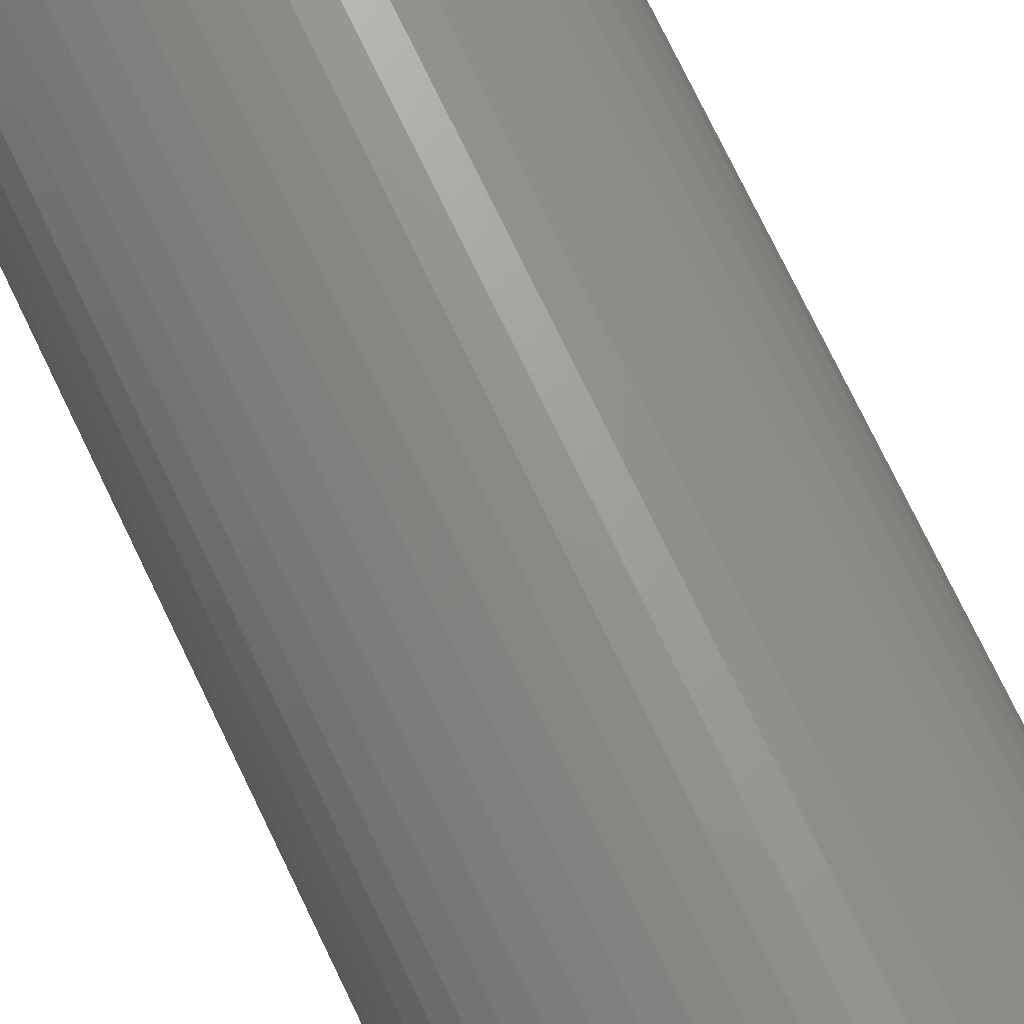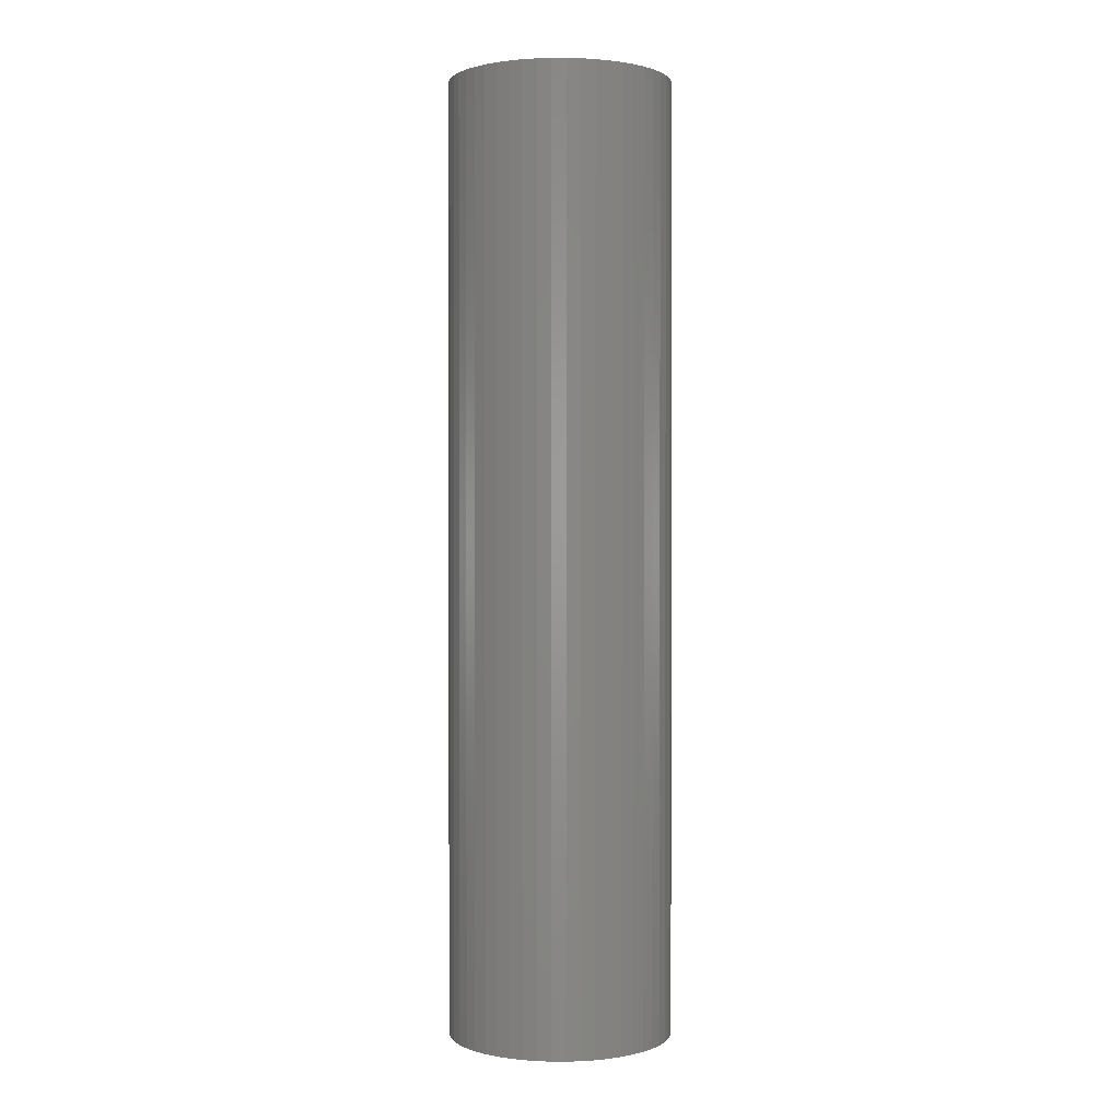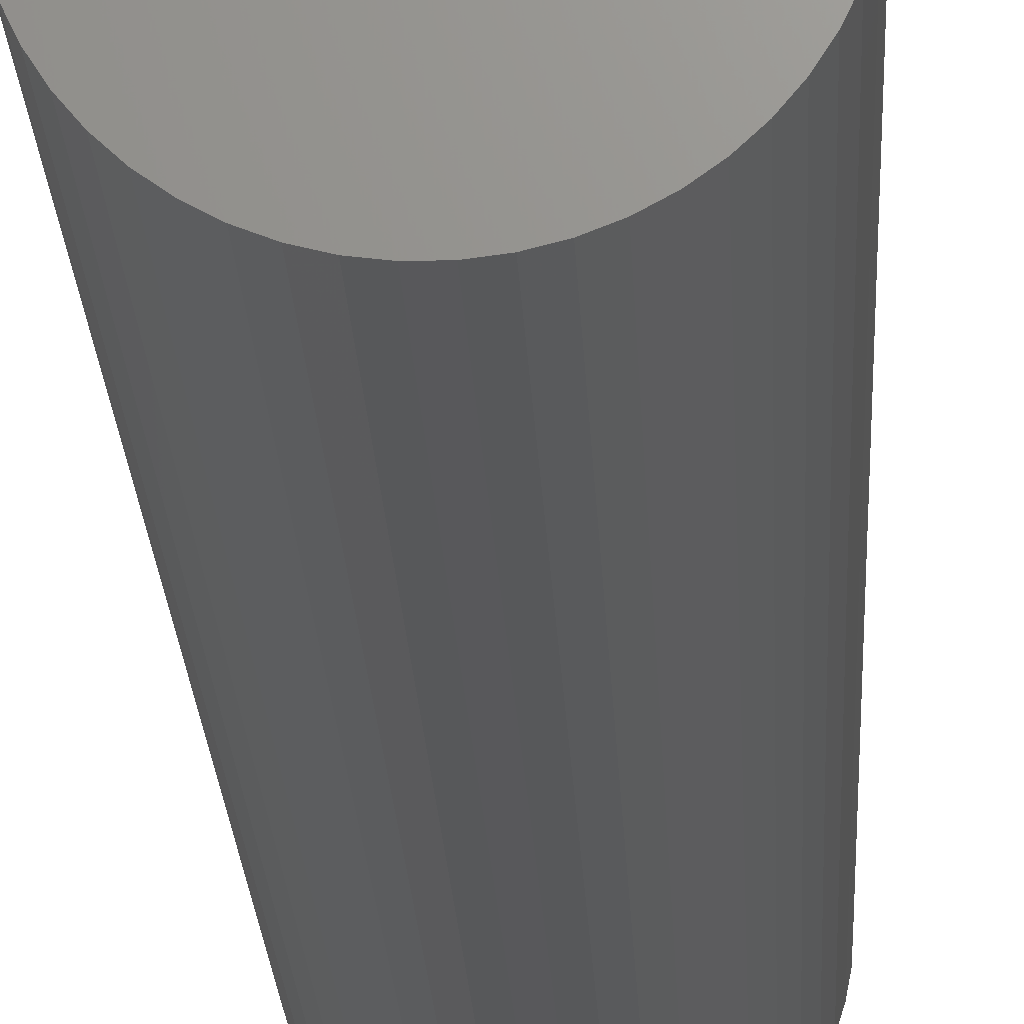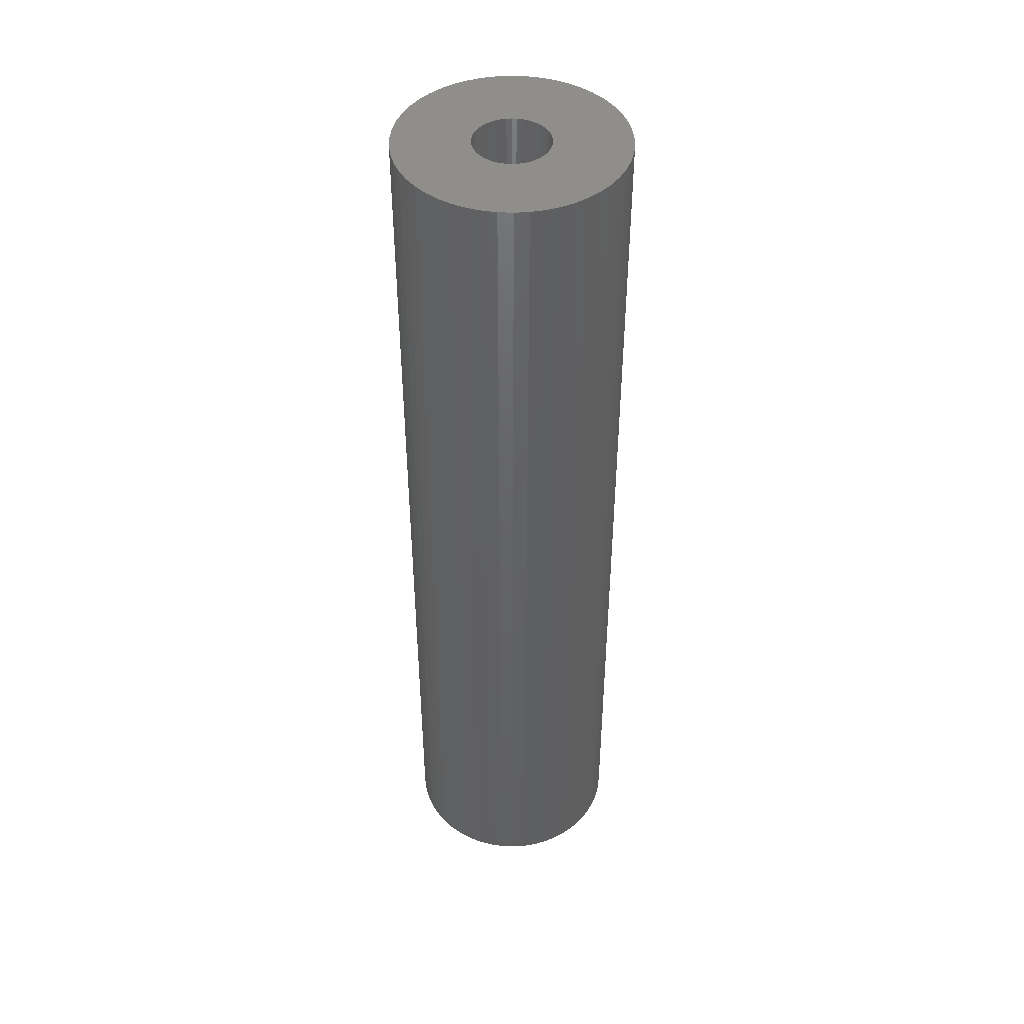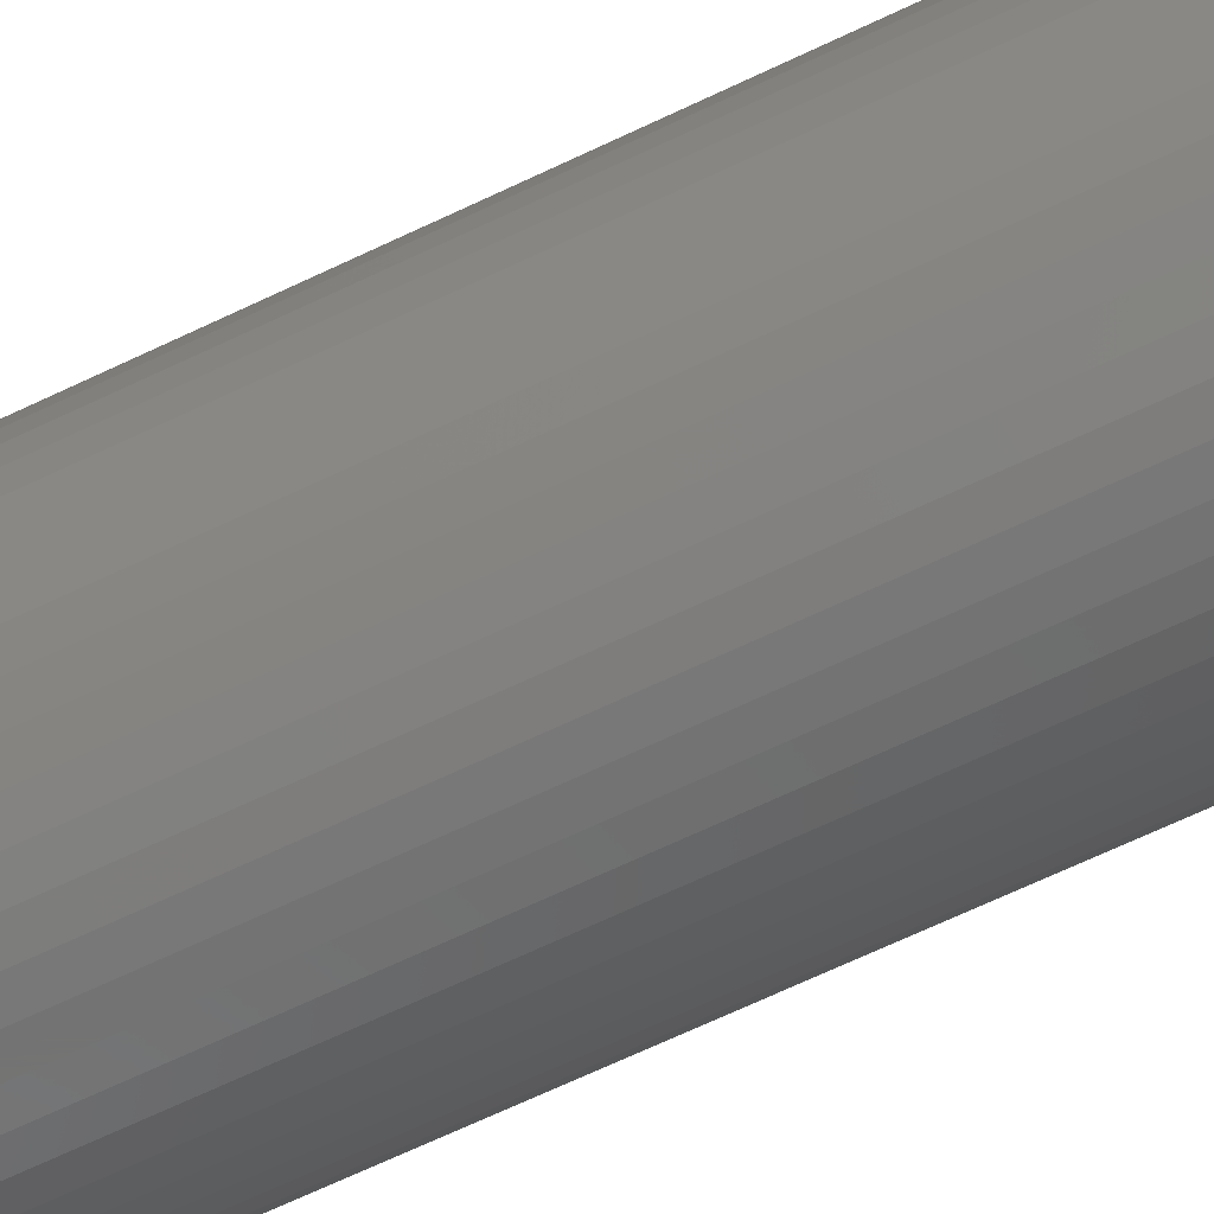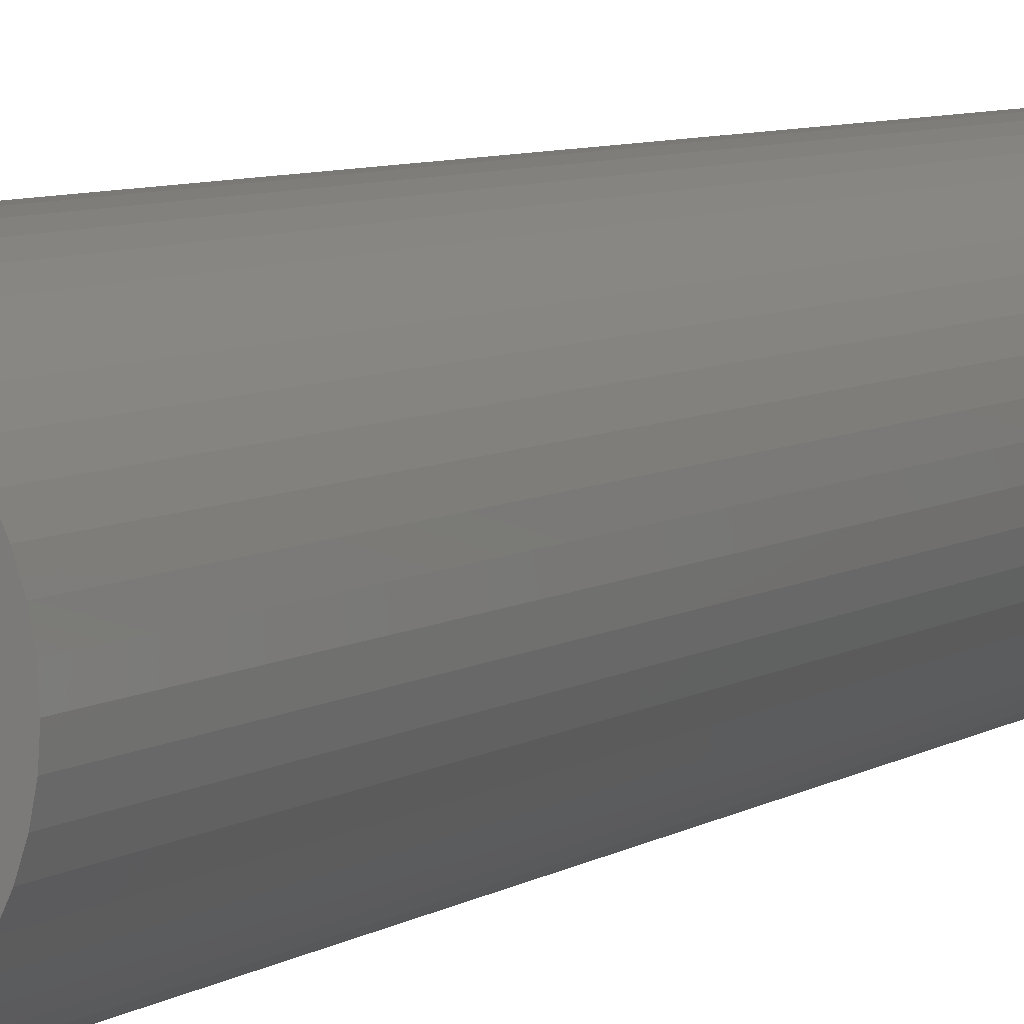
<metadata>
{"format":"stl","ext":"stl","renderer":"f3d","projection":"perspective","resolution":1024,"background":"white","views":[{"elev":71.6,"azim":154.7,"up":"+Y"},{"elev":1.0,"azim":7.7,"up":"+Z"},{"elev":-20.2,"azim":2.4,"up":"+Y"},{"elev":44.8,"azim":2.9,"up":"+Z"},{"elev":-65.4,"azim":115.9,"up":"+Y"},{"elev":5.9,"azim":-153.5,"up":"+Y"}]}
</metadata>
<code>
# stl→obj: 200 verts, 400 faces
v 6 0 25.5
v 5.953 0.752 -25.5
v 5.953 0.752 25.5
v 6 0 -25.5
v -6 0 -25.5
v -5.953 0.752 25.5
v -5.953 0.752 -25.5
v -6 0 25.5
v 0.3767 5.988 -25.5
v -0.3767 5.988 25.5
v 0.3767 5.988 25.5
v -0.3767 5.988 -25.5
v -0.3767 -5.988 -25.5
v 0.3767 -5.988 25.5
v -0.3767 -5.988 25.5
v 0.3767 -5.988 -25.5
v 4.374 4.107 -25.5
v 3.825 4.623 25.5
v 4.374 4.107 25.5
v 3.825 4.623 -25.5
v -3.825 4.623 -25.5
v -4.374 4.107 25.5
v -3.825 4.623 25.5
v -4.374 4.107 -25.5
v -1.854 5.706 -25.5
v -2.555 5.429 25.5
v -1.854 5.706 25.5
v -2.555 5.429 -25.5
v 5.579 2.209 25.5
v 5.258 2.891 -25.5
v 5.258 2.891 25.5
v 5.579 2.209 -25.5
v 5.811 1.492 -25.5
v 5.811 1.492 25.5
v 2.555 5.429 -25.5
v 1.854 5.706 25.5
v 2.555 5.429 25.5
v 1.854 5.706 -25.5
v 1.124 5.894 25.5
v 1.124 5.894 -25.5
v 3.215 5.066 -25.5
v 3.215 5.066 25.5
v -5.579 2.209 -25.5
v -5.258 2.891 25.5
v -5.258 2.891 -25.5
v -5.579 2.209 25.5
v -5.811 1.492 -25.5
v -5.811 1.492 25.5
v -1.124 5.894 25.5
v -1.124 5.894 -25.5
v 1.124 -5.894 25.5
v 1.124 -5.894 -25.5
v 1.854 -5.706 -25.5
v 2.555 -5.429 25.5
v 1.854 -5.706 25.5
v 2.555 -5.429 -25.5
v 4.854 3.527 25.5
v 4.854 3.527 -25.5
v -4.854 3.527 25.5
v -4.854 3.527 -25.5
v 2 0 25.5
v 1.984 0.2507 25.5
v 5.953 -0.752 25.5
v 1.937 0.4974 25.5
v 1.984 -0.2507 25.5
v 1.86 0.7362 25.5
v 5.811 -1.492 25.5
v 1.753 0.9635 25.5
v 1.937 -0.4974 25.5
v 1.618 1.176 25.5
v 5.579 -2.209 25.5
v 1.458 1.369 25.5
v 1.86 -0.7362 25.5
v 1.275 1.541 25.5
v 5.258 -2.891 25.5
v 1.072 1.689 25.5
v 1.753 -0.9635 25.5
v 4.854 -3.527 25.5
v 0.8516 1.81 25.5
v 0.618 1.902 25.5
v 0.3748 1.965 25.5
v 0.1256 1.996 25.5
v -0.1256 1.996 25.5
v -0.3748 1.965 25.5
v -0.618 1.902 25.5
v -0.8516 1.81 25.5
v -1.072 1.689 25.5
v -3.215 5.066 25.5
v -1.275 1.541 25.5
v -1.458 1.369 25.5
v -1.618 1.176 25.5
v -1.753 0.9635 25.5
v 1.618 -1.176 25.5
v 4.374 -4.107 25.5
v 1.458 -1.369 25.5
v 3.825 -4.623 25.5
v 1.275 -1.541 25.5
v 3.215 -5.066 25.5
v 1.072 -1.689 25.5
v 0.8516 -1.81 25.5
v 0.618 -1.902 25.5
v 0.3748 -1.965 25.5
v 0.1256 -1.996 25.5
v -0.1256 -1.996 25.5
v -0.3748 -1.965 25.5
v -1.124 -5.894 25.5
v -0.618 -1.902 25.5
v -1.854 -5.706 25.5
v -0.8516 -1.81 25.5
v -2.555 -5.429 25.5
v -1.072 -1.689 25.5
v -3.215 -5.066 25.5
v -1.275 -1.541 25.5
v -3.825 -4.623 25.5
v -1.458 -1.369 25.5
v -4.374 -4.107 25.5
v -1.618 -1.176 25.5
v -4.854 -3.527 25.5
v -1.753 -0.9635 25.5
v -5.258 -2.891 25.5
v -1.86 -0.7362 25.5
v -5.579 -2.209 25.5
v -1.937 -0.4974 25.5
v -5.811 -1.492 25.5
v -1.984 -0.2507 25.5
v -5.953 -0.752 25.5
v -2 0 25.5
v -1.86 0.7362 25.5
v -1.937 0.4974 25.5
v -1.984 0.2507 25.5
v -3.215 5.066 -25.5
v 5.953 -0.752 -25.5
v 3.215 -5.066 -25.5
v 3.825 -4.623 -25.5
v 4.374 -4.107 -25.5
v 5.811 -1.492 -25.5
v -4.374 -4.107 -25.5
v -3.825 -4.623 -25.5
v -5.258 -2.891 -25.5
v -5.579 -2.209 -25.5
v -4.854 -3.527 -25.5
v 2 0 -25.5
v 1.984 -0.2507 -25.5
v 1.937 -0.4974 -25.5
v 5.579 -2.209 -25.5
v 1.984 0.2507 -25.5
v 1.86 -0.7362 -25.5
v 5.258 -2.891 -25.5
v 1.753 -0.9635 -25.5
v 4.854 -3.527 -25.5
v 1.937 0.4974 -25.5
v 1.618 -1.176 -25.5
v 1.458 -1.369 -25.5
v 1.86 0.7362 -25.5
v 1.275 -1.541 -25.5
v 1.072 -1.689 -25.5
v 1.753 0.9635 -25.5
v 0.8516 -1.81 -25.5
v 0.618 -1.902 -25.5
v 0.3748 -1.965 -25.5
v 0.1256 -1.996 -25.5
v -0.1256 -1.996 -25.5
v -0.3748 -1.965 -25.5
v -1.124 -5.894 -25.5
v -0.618 -1.902 -25.5
v -1.854 -5.706 -25.5
v -0.8516 -1.81 -25.5
v -2.555 -5.429 -25.5
v -1.072 -1.689 -25.5
v -3.215 -5.066 -25.5
v -1.275 -1.541 -25.5
v -1.458 -1.369 -25.5
v -1.618 -1.176 -25.5
v -1.753 -0.9635 -25.5
v 1.618 1.176 -25.5
v 1.458 1.369 -25.5
v 1.275 1.541 -25.5
v 1.072 1.689 -25.5
v 0.8516 1.81 -25.5
v 0.618 1.902 -25.5
v 0.3748 1.965 -25.5
v 0.1256 1.996 -25.5
v -0.1256 1.996 -25.5
v -0.3748 1.965 -25.5
v -0.618 1.902 -25.5
v -0.8516 1.81 -25.5
v -1.072 1.689 -25.5
v -1.275 1.541 -25.5
v -1.458 1.369 -25.5
v -1.618 1.176 -25.5
v -1.753 0.9635 -25.5
v -1.86 0.7362 -25.5
v -1.937 0.4974 -25.5
v -1.984 0.2507 -25.5
v -2 0 -25.5
v -1.86 -0.7362 -25.5
v -1.937 -0.4974 -25.5
v -5.811 -1.492 -25.5
v -1.984 -0.2507 -25.5
v -5.953 -0.752 -25.5
f 1 2 3
f 2 1 4
f 5 6 7
f 6 5 8
f 9 10 11
f 10 9 12
f 13 14 15
f 14 13 16
f 17 18 19
f 18 17 20
f 21 22 23
f 22 21 24
f 25 26 27
f 26 25 28
f 29 30 31
f 30 29 32
f 3 33 34
f 33 3 2
f 35 36 37
f 36 35 38
f 38 39 36
f 39 38 40
f 41 37 42
f 37 41 35
f 43 44 45
f 44 43 46
f 47 46 43
f 46 47 48
f 12 49 10
f 49 12 50
f 16 51 14
f 51 16 52
f 53 54 55
f 54 53 56
f 34 32 29
f 32 34 33
f 57 17 19
f 17 57 58
f 31 58 57
f 58 31 30
f 40 11 39
f 11 40 9
f 20 42 18
f 42 20 41
f 45 59 60
f 59 45 44
f 60 22 24
f 22 60 59
f 7 48 47
f 48 7 6
f 61 1 3
f 62 3 34
f 1 61 63
f 64 34 29
f 65 63 61
f 66 29 31
f 63 65 67
f 68 31 57
f 69 67 65
f 70 57 19
f 67 69 71
f 72 19 18
f 73 71 69
f 74 18 42
f 71 73 75
f 76 42 37
f 77 75 73
f 75 77 78
f 3 62 61
f 34 64 62
f 29 66 64
f 79 37 36
f 31 68 66
f 57 70 68
f 19 72 70
f 18 74 72
f 80 36 39
f 42 76 74
f 37 79 76
f 36 80 79
f 81 39 11
f 39 81 80
f 11 82 81
f 11 83 82
f 10 83 11
f 83 10 84
f 49 84 10
f 84 49 85
f 27 85 49
f 85 27 86
f 26 86 27
f 86 26 87
f 88 87 26
f 87 88 89
f 23 89 88
f 89 23 90
f 22 90 23
f 90 22 91
f 59 91 22
f 91 59 92
f 93 78 77
f 78 93 94
f 95 94 93
f 94 95 96
f 97 96 95
f 96 97 98
f 99 98 97
f 98 99 54
f 100 54 99
f 54 100 55
f 101 55 100
f 55 101 51
f 102 51 101
f 51 102 14
f 103 14 102
f 104 14 103
f 15 104 105
f 104 15 14
f 106 105 107
f 108 107 109
f 110 109 111
f 105 106 15
f 112 111 113
f 114 113 115
f 116 115 117
f 118 117 119
f 107 108 106
f 120 119 121
f 122 121 123
f 124 123 125
f 126 125 127
f 44 92 59
f 109 110 108
f 92 44 128
f 111 112 110
f 46 128 44
f 113 114 112
f 128 46 129
f 115 116 114
f 48 129 46
f 117 118 116
f 129 48 130
f 119 120 118
f 6 130 48
f 121 122 120
f 130 6 127
f 123 124 122
f 8 127 6
f 125 126 124
f 127 8 126
f 28 88 26
f 88 28 131
f 131 23 88
f 23 131 21
f 50 27 49
f 27 50 25
f 63 4 1
f 4 63 132
f 56 98 54
f 98 56 133
f 134 94 96
f 94 134 135
f 67 132 63
f 132 67 136
f 137 114 116
f 114 137 138
f 139 122 140
f 122 139 120
f 141 120 139
f 120 141 118
f 142 4 132
f 143 132 136
f 4 142 2
f 144 136 145
f 146 2 142
f 147 145 148
f 2 146 33
f 149 148 150
f 151 33 146
f 152 150 135
f 33 151 32
f 153 135 134
f 154 32 151
f 155 134 133
f 32 154 30
f 156 133 56
f 157 30 154
f 30 157 58
f 132 143 142
f 136 144 143
f 145 147 144
f 158 56 53
f 148 149 147
f 150 152 149
f 135 153 152
f 134 155 153
f 159 53 52
f 133 156 155
f 56 158 156
f 53 159 158
f 160 52 16
f 52 160 159
f 16 161 160
f 16 162 161
f 13 162 16
f 162 13 163
f 164 163 13
f 163 164 165
f 166 165 164
f 165 166 167
f 168 167 166
f 167 168 169
f 170 169 168
f 169 170 171
f 138 171 170
f 171 138 172
f 137 172 138
f 172 137 173
f 141 173 137
f 173 141 174
f 175 58 157
f 58 175 17
f 176 17 175
f 17 176 20
f 177 20 176
f 20 177 41
f 178 41 177
f 41 178 35
f 179 35 178
f 35 179 38
f 180 38 179
f 38 180 40
f 181 40 180
f 40 181 9
f 182 9 181
f 183 9 182
f 12 183 184
f 183 12 9
f 50 184 185
f 25 185 186
f 28 186 187
f 184 50 12
f 131 187 188
f 21 188 189
f 24 189 190
f 60 190 191
f 185 25 50
f 45 191 192
f 43 192 193
f 47 193 194
f 7 194 195
f 139 174 141
f 186 28 25
f 174 139 196
f 187 131 28
f 140 196 139
f 188 21 131
f 196 140 197
f 189 24 21
f 198 197 140
f 190 60 24
f 197 198 199
f 191 45 60
f 200 199 198
f 192 43 45
f 199 200 195
f 193 47 43
f 5 195 200
f 194 7 47
f 195 5 7
f 75 145 71
f 145 75 148
f 94 150 78
f 150 94 135
f 137 118 141
f 118 137 116
f 140 124 198
f 124 140 122
f 52 55 51
f 55 52 53
f 133 96 98
f 96 133 134
f 71 136 67
f 136 71 145
f 78 148 75
f 148 78 150
f 168 108 110
f 108 168 166
f 166 106 108
f 106 166 164
f 198 126 200
f 126 198 124
f 200 8 5
f 8 200 126
f 164 15 106
f 15 164 13
f 170 110 112
f 110 170 168
f 138 112 114
f 112 138 170
f 142 62 146
f 62 142 61
f 127 194 130
f 194 127 195
f 183 82 83
f 82 183 182
f 161 104 103
f 104 161 162
f 177 72 74
f 72 177 176
f 189 89 90
f 89 189 188
f 186 85 86
f 85 186 185
f 154 68 157
f 68 154 66
f 146 64 151
f 64 146 62
f 180 79 80
f 79 180 179
f 178 74 76
f 74 178 177
f 128 191 92
f 191 128 192
f 92 190 91
f 190 92 191
f 129 192 128
f 192 129 193
f 187 86 87
f 86 187 186
f 185 84 85
f 84 185 184
f 147 69 144
f 69 147 73
f 151 66 154
f 66 151 64
f 175 72 176
f 72 175 70
f 157 70 175
f 70 157 68
f 181 80 81
f 80 181 180
f 182 81 82
f 81 182 181
f 179 76 79
f 76 179 178
f 91 189 90
f 189 91 190
f 130 193 129
f 193 130 194
f 188 87 89
f 87 188 187
f 184 83 84
f 83 184 183
f 144 65 143
f 65 144 69
f 165 109 107
f 109 165 167
f 117 174 119
f 174 117 173
f 119 196 121
f 196 119 174
f 156 100 99
f 100 156 158
f 158 101 100
f 101 158 159
f 153 93 152
f 93 153 95
f 149 73 147
f 73 149 77
f 143 61 142
f 61 143 65
f 121 197 123
f 197 121 196
f 125 195 127
f 195 125 199
f 155 99 97
f 99 155 156
f 159 102 101
f 102 159 160
f 160 103 102
f 103 160 161
f 152 77 149
f 77 152 93
f 162 105 104
f 105 162 163
f 167 111 109
f 111 167 169
f 163 107 105
f 107 163 165
f 115 173 117
f 173 115 172
f 123 199 125
f 199 123 197
f 153 97 95
f 97 153 155
f 169 113 111
f 113 169 171
f 171 115 113
f 115 171 172

</code>
